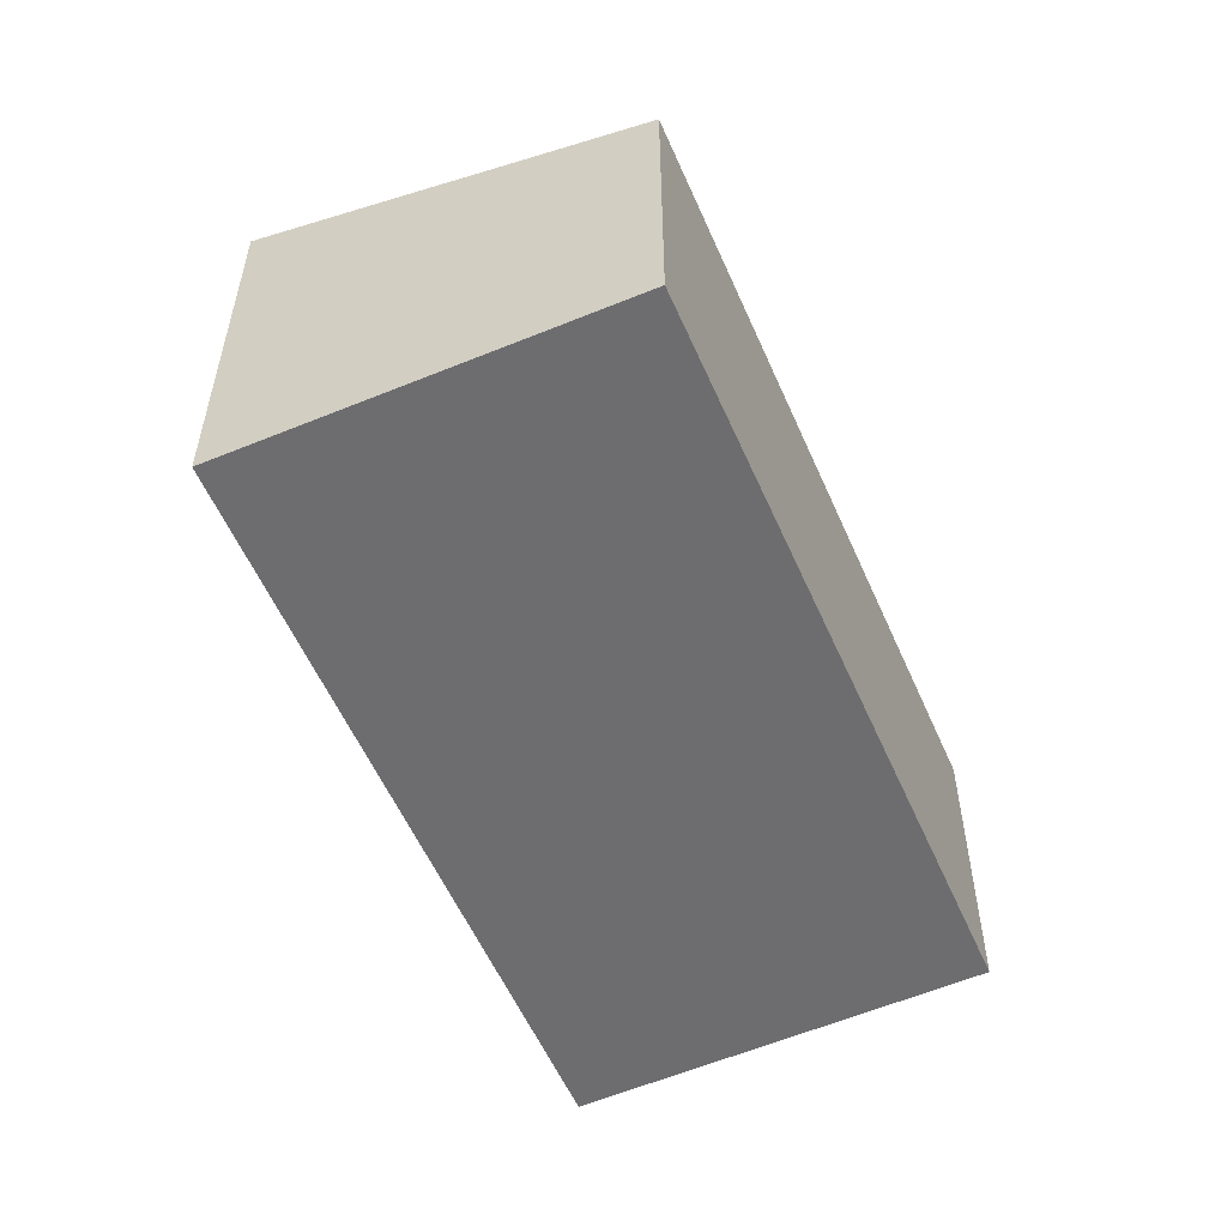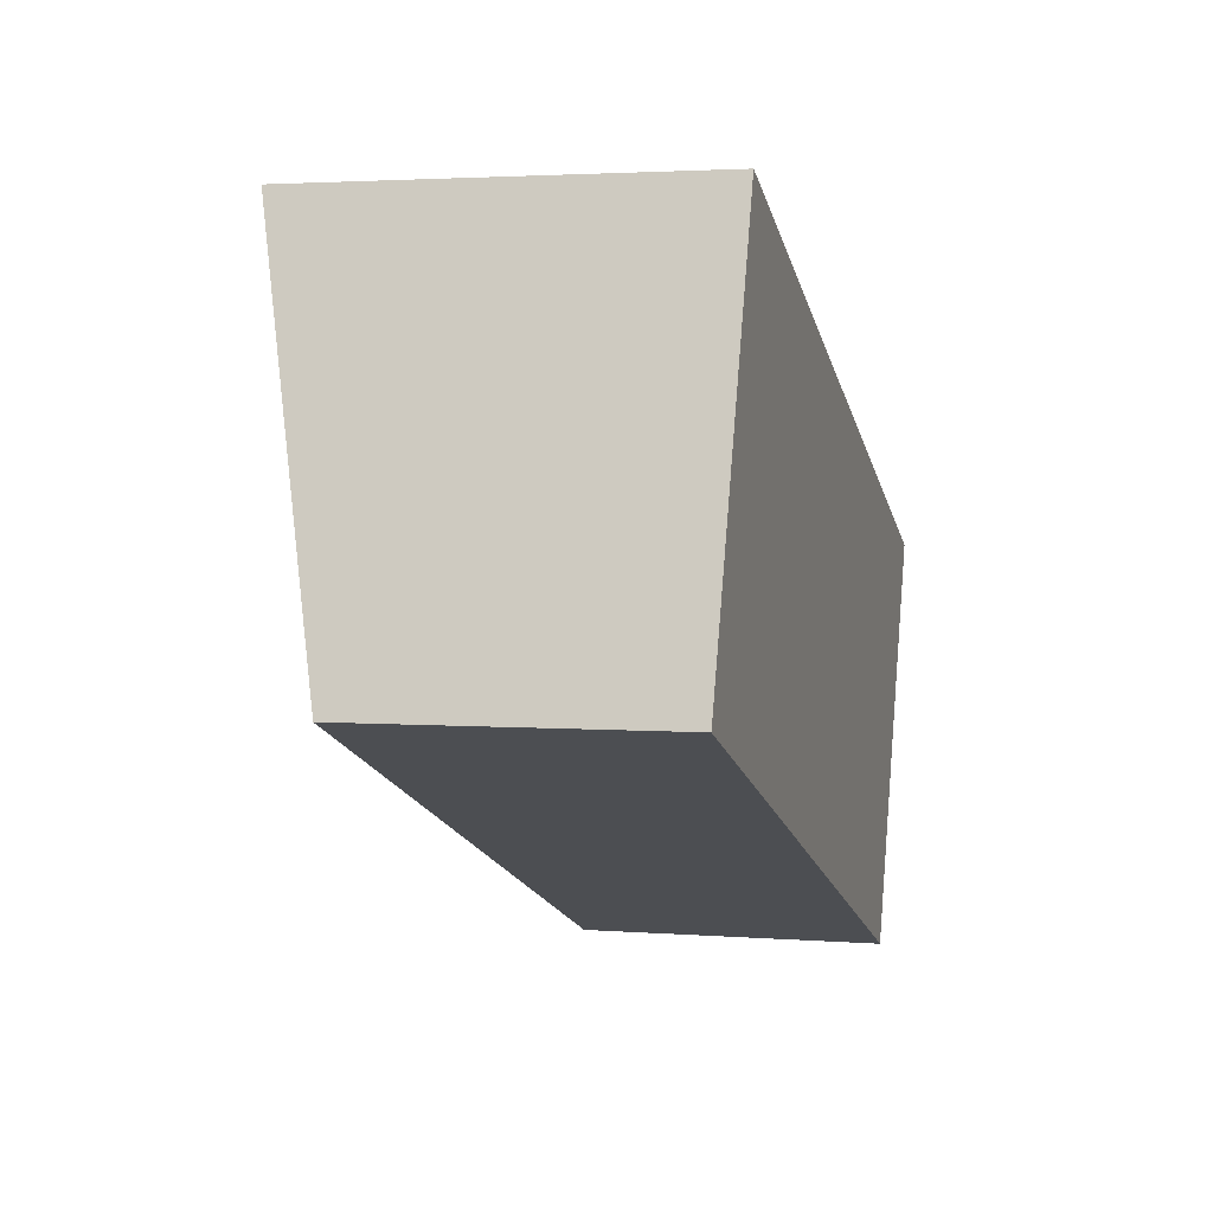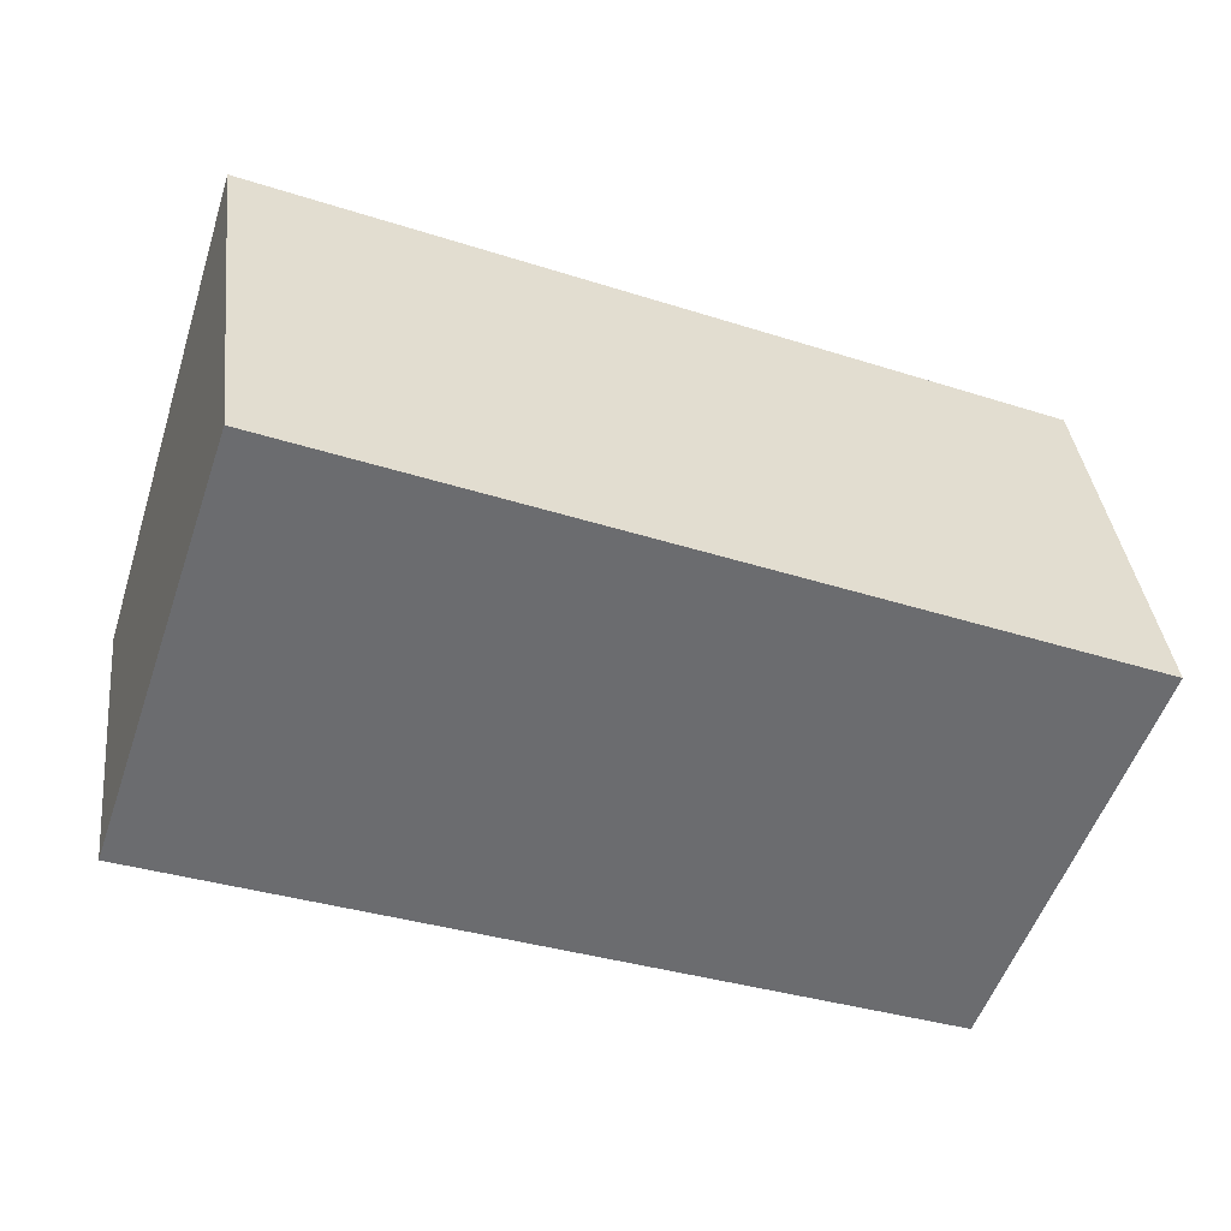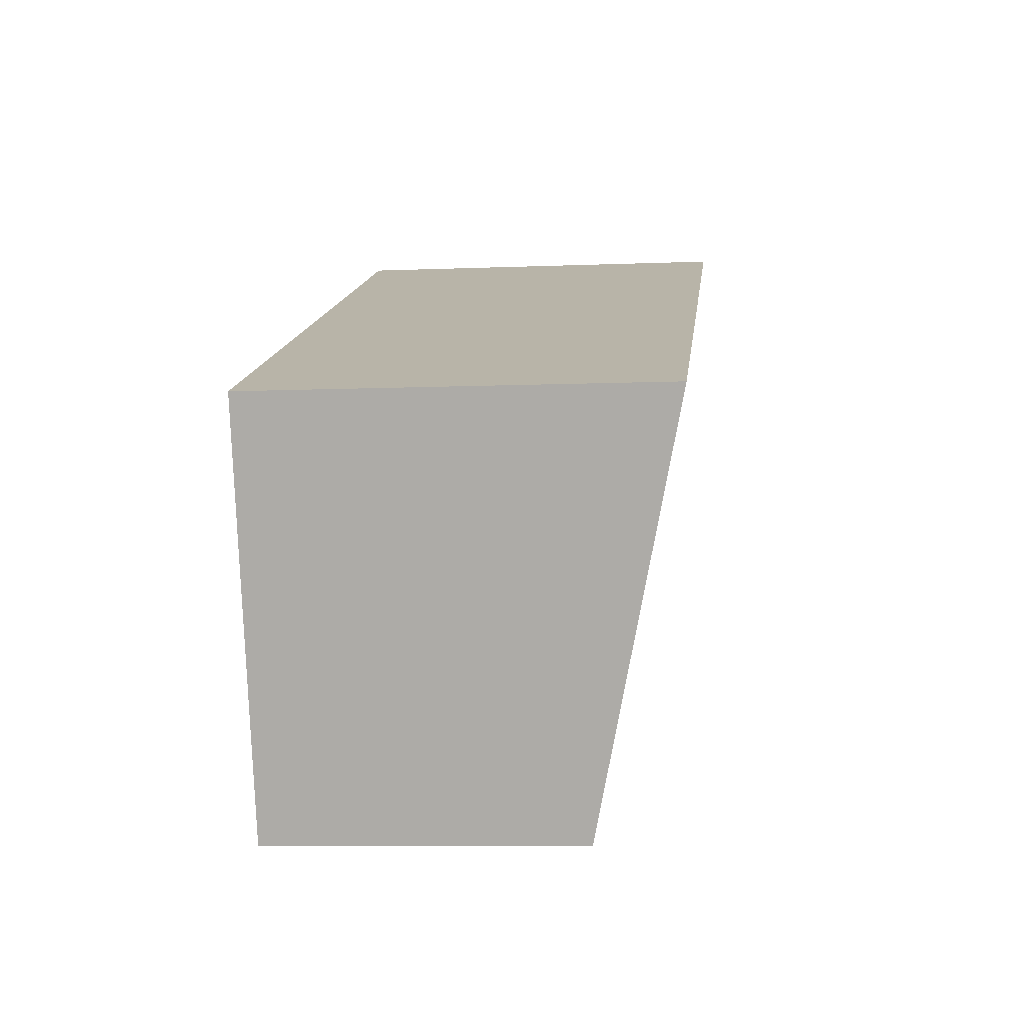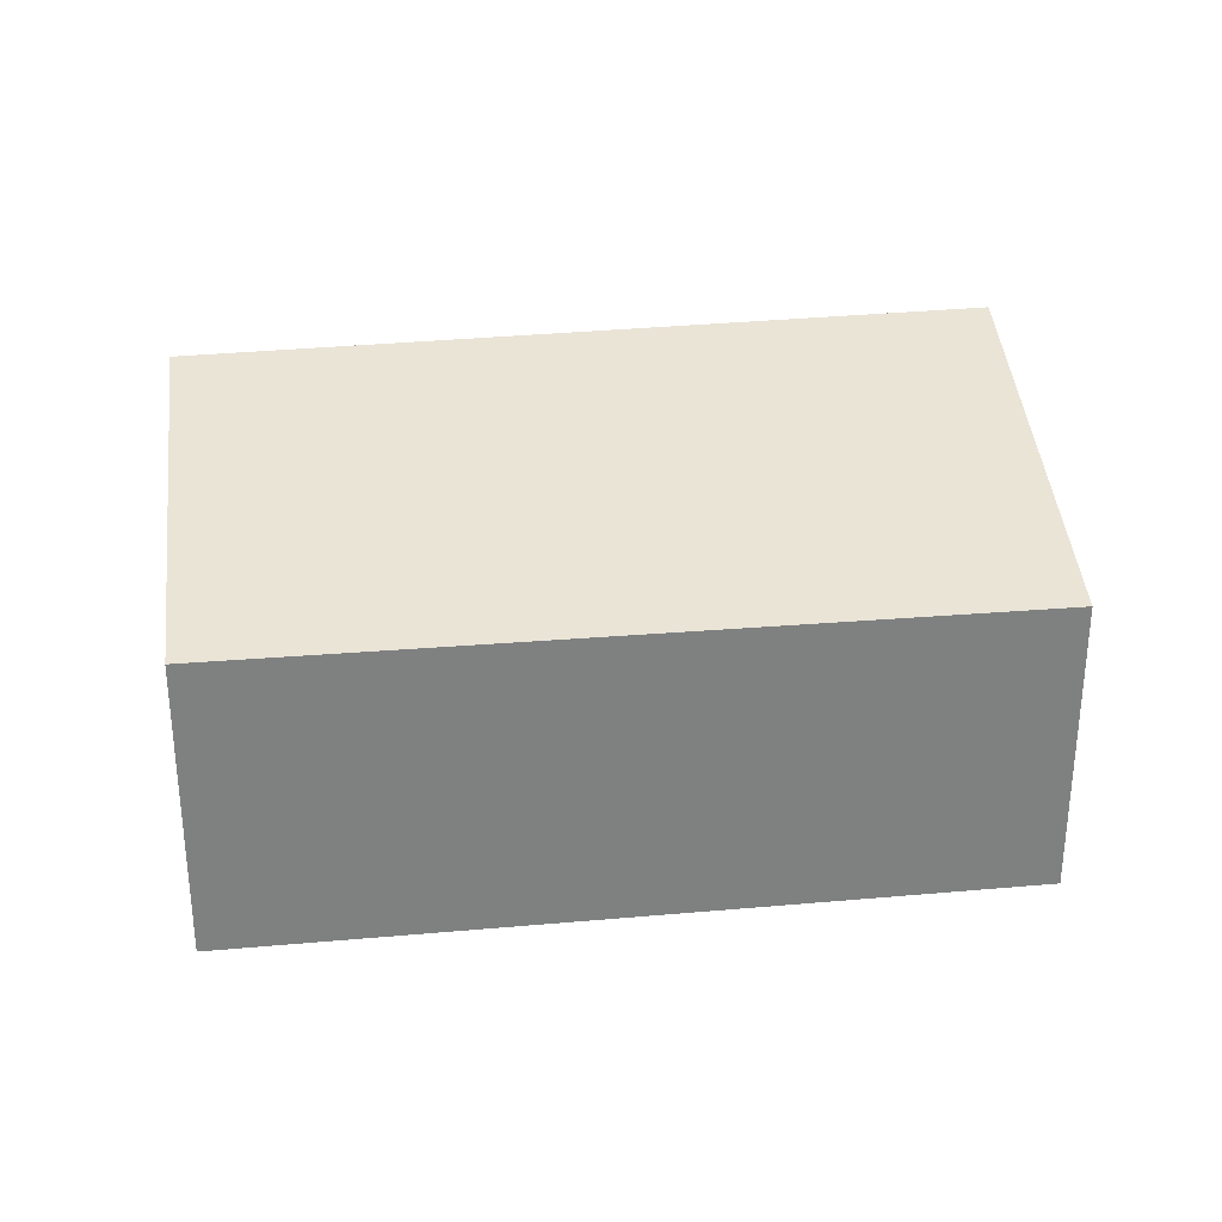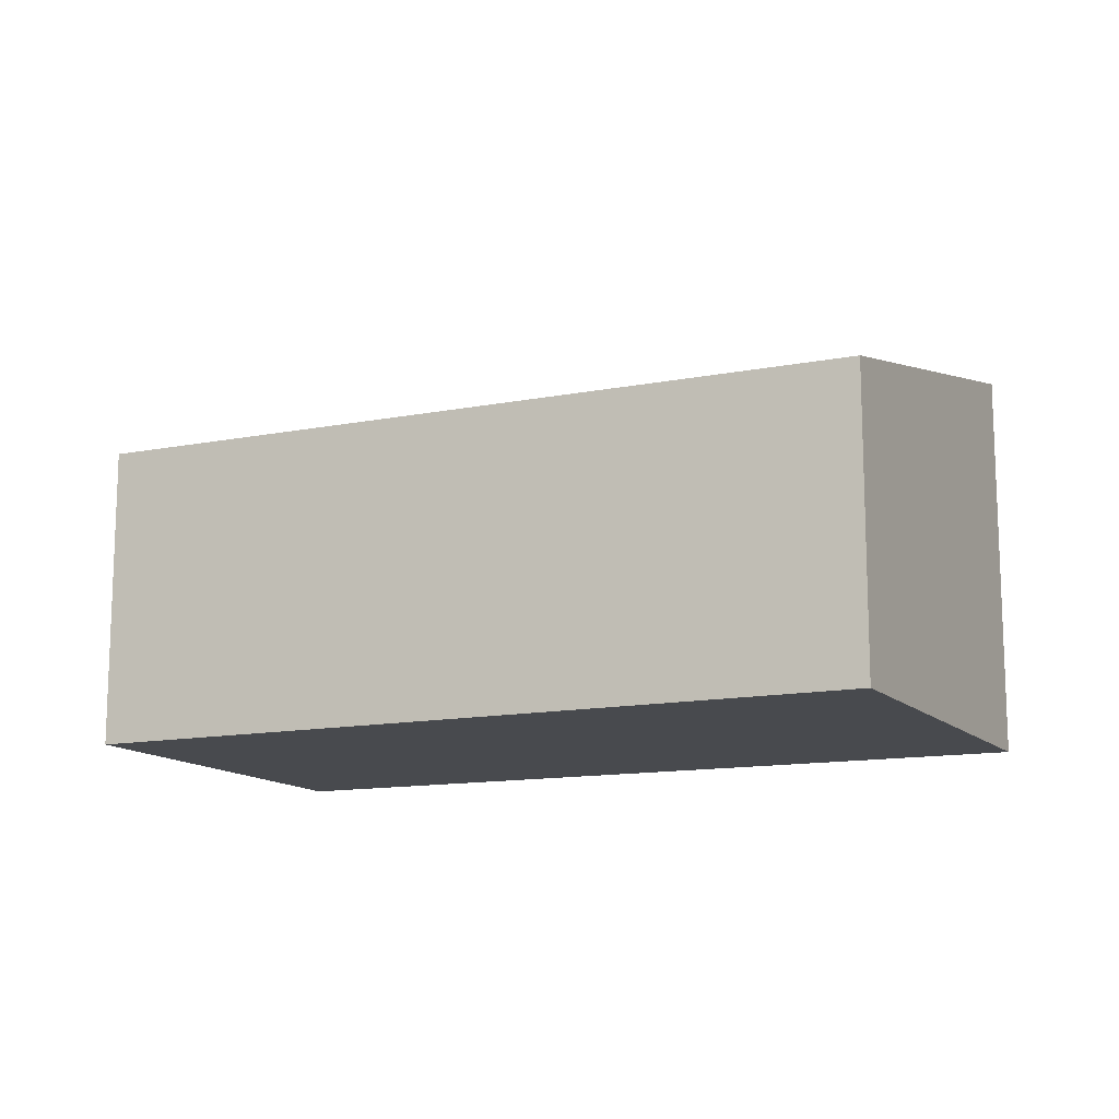
<metadata>
{"format":"obj","ext":"obj","renderer":"f3d","projection":"perspective","resolution":1024,"background":"white","views":[{"elev":-54.1,"azim":133.9,"up":"+Y"},{"elev":2.8,"azim":-74.8,"up":"+Z"},{"elev":36.7,"azim":-6.4,"up":"+Z"},{"elev":-8.1,"azim":96.3,"up":"+Z"},{"elev":30.5,"azim":-166.8,"up":"+Y"},{"elev":-13.1,"azim":-134.7,"up":"+Y"}]}
</metadata>
<code>
v  0 3.443 2.108e-16
v  10.25 4.542 1.27
v  8.581 3.483 -3.21
v  1.582 4.542 4.708
v  8.581 1.966e-16 -3.21
v  0 0 0
v  1.582 -2.883e-16 4.708
v  10.25 -7.777e-17 1.27
g defaultobject
f 1 2 3
f 2 1 4
f 5 1 3
f 1 5 6
f 1 7 4
f 7 1 6
f 7 2 4
f 2 7 8
f 8 3 2
f 3 8 5
f 8 6 5
f 6 8 7

</code>
